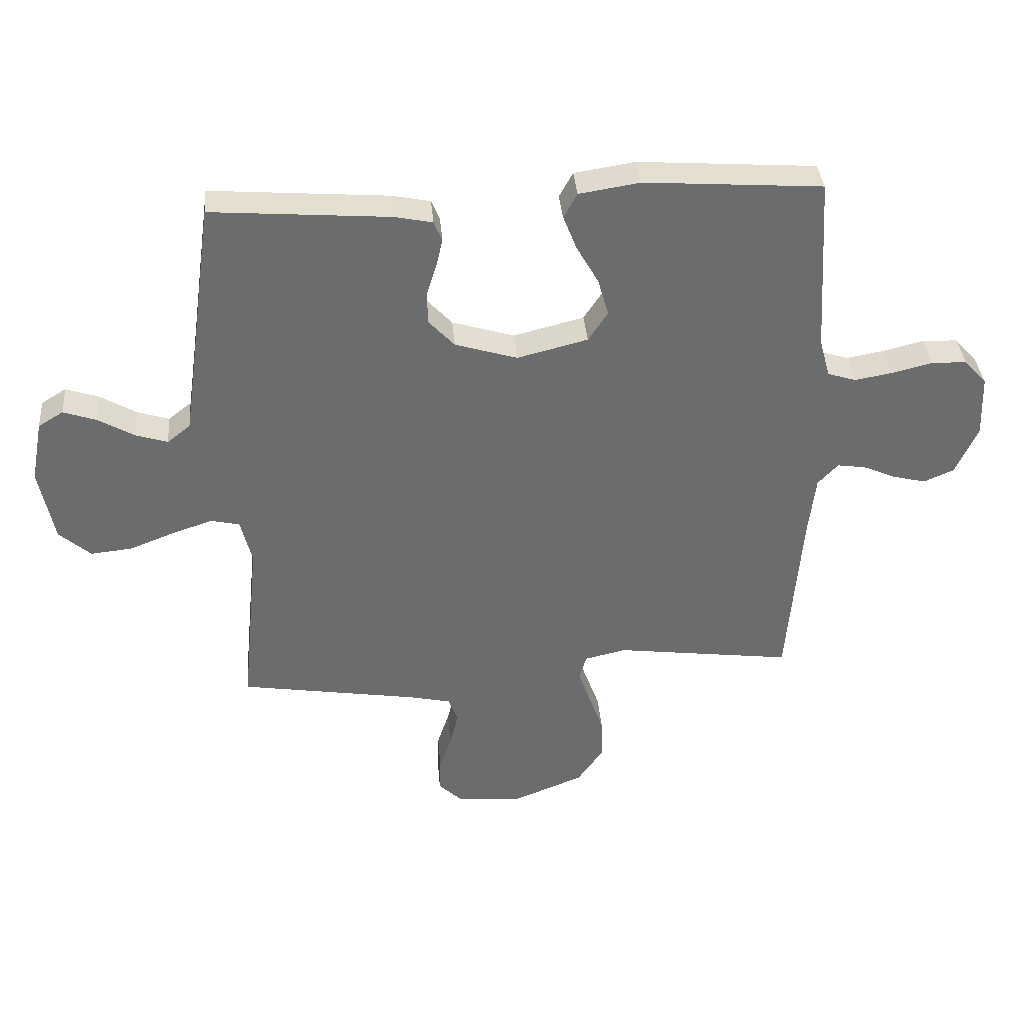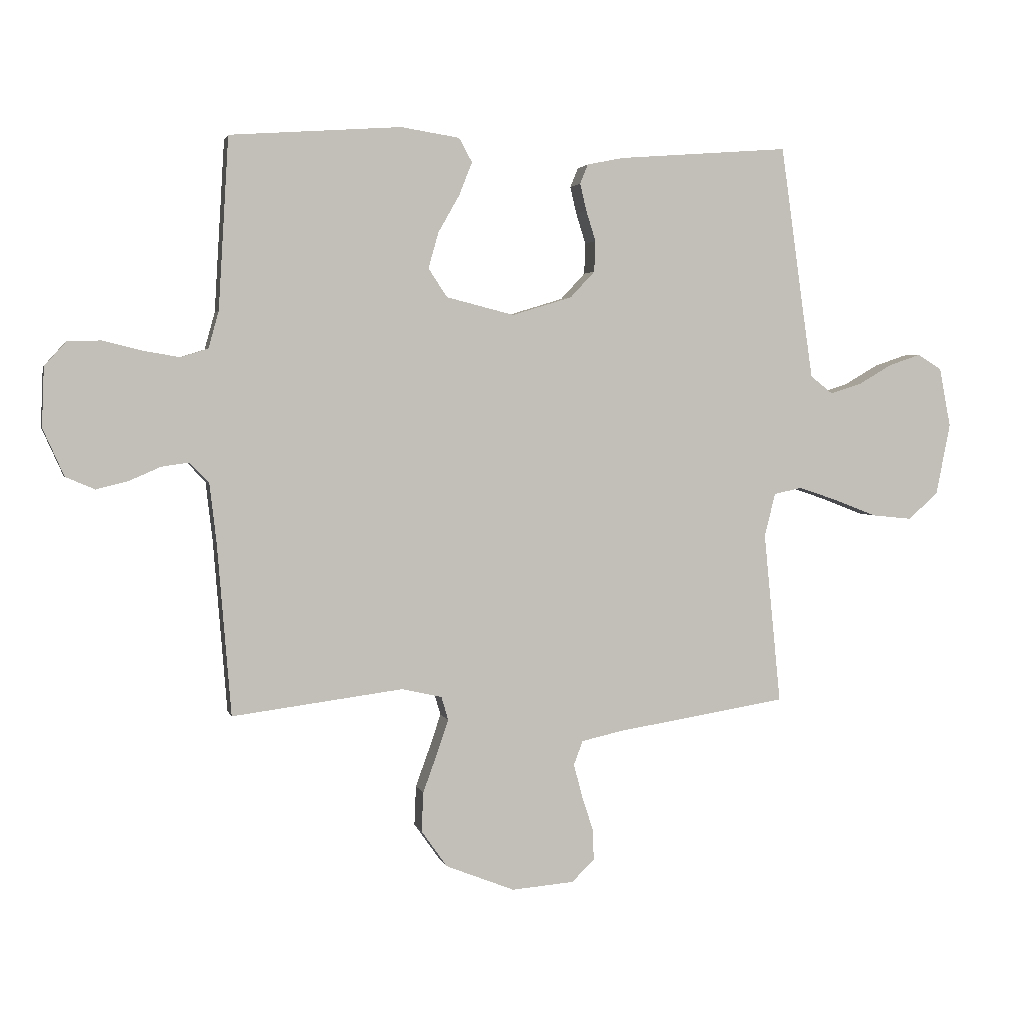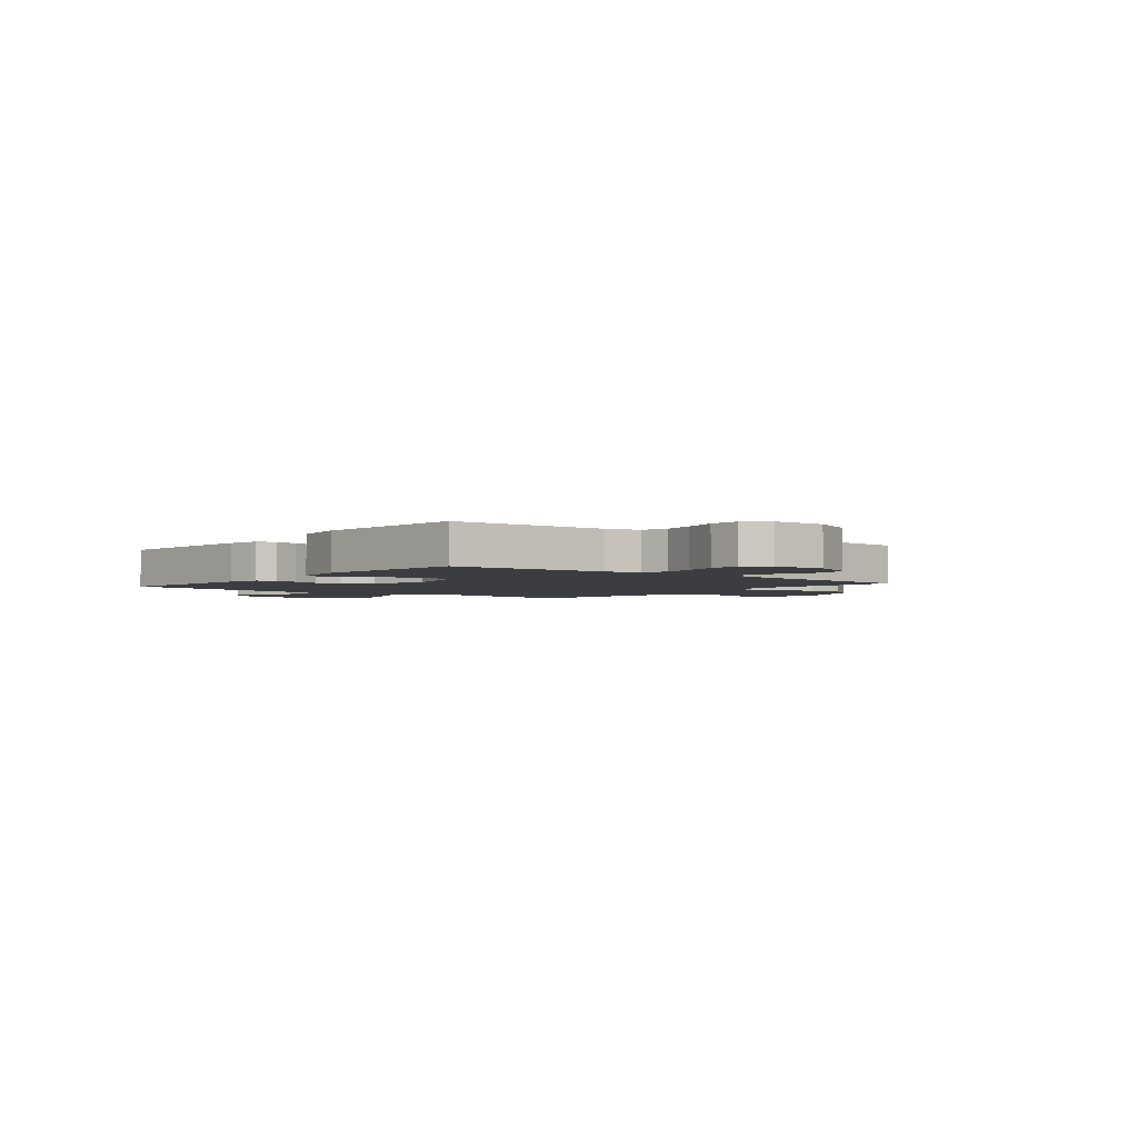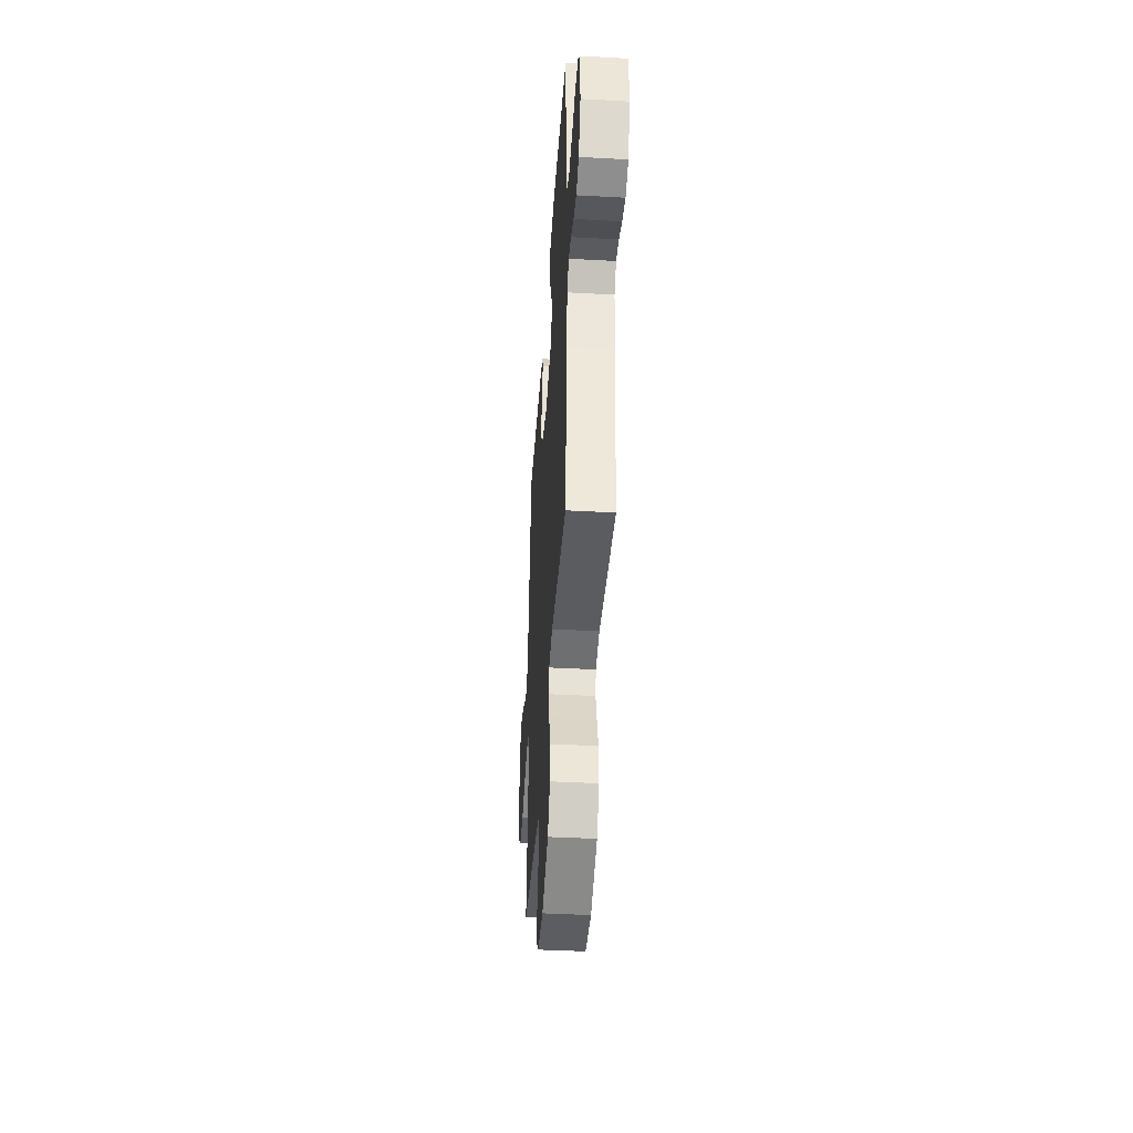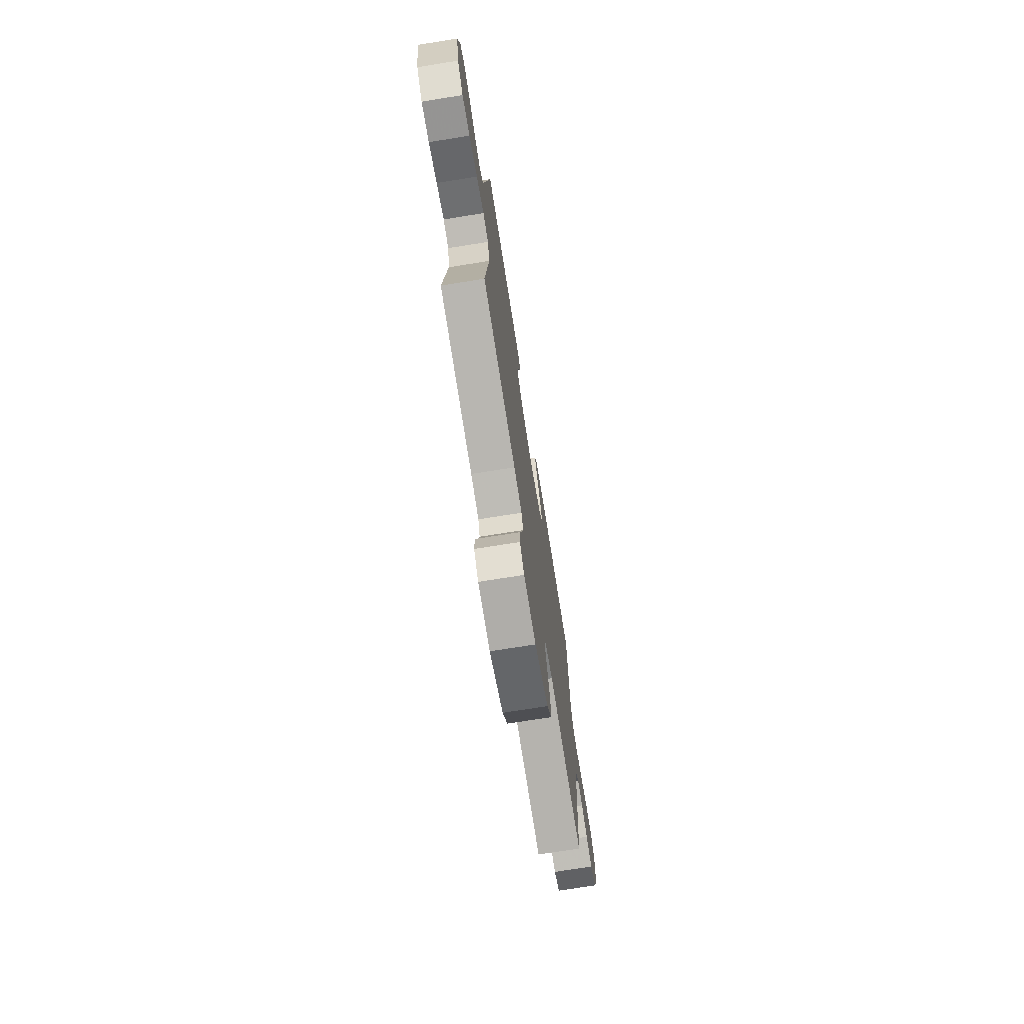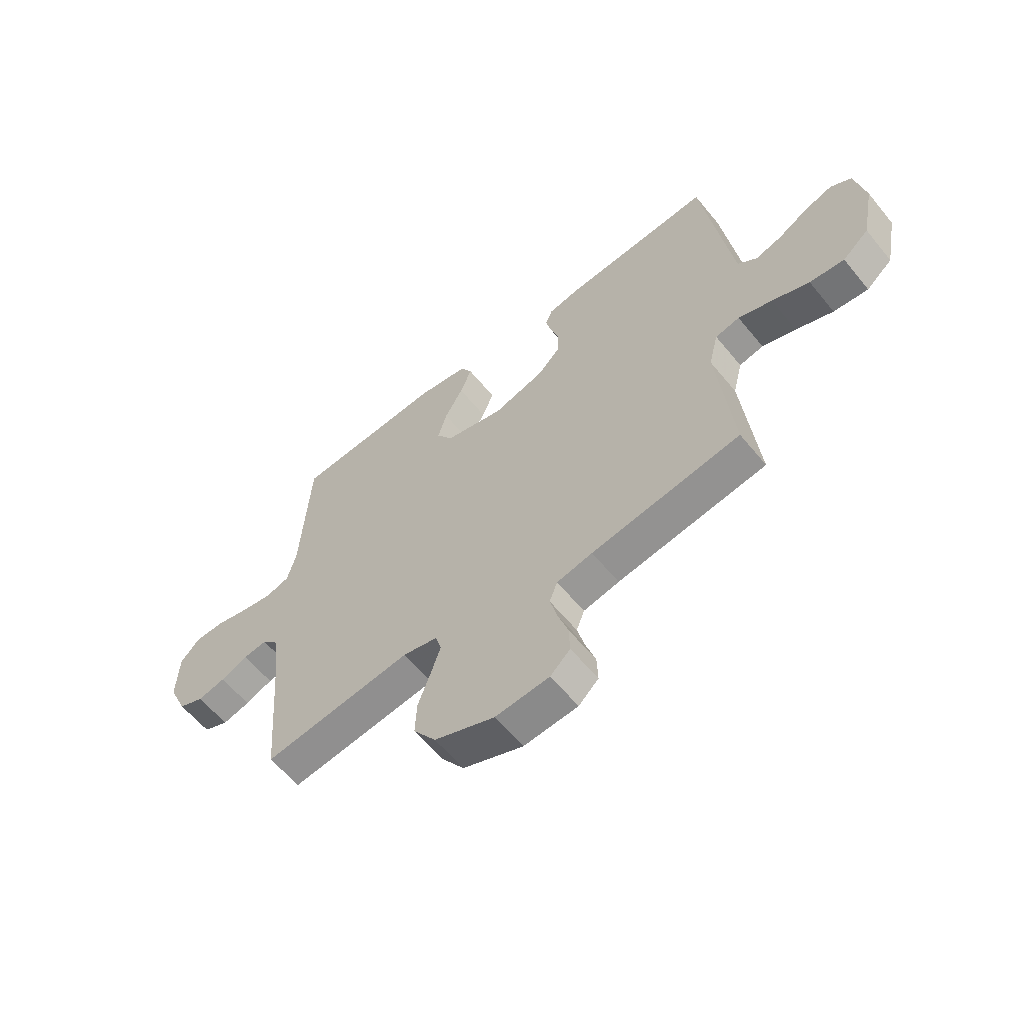
<metadata>
{"format":"obj","ext":"obj","renderer":"f3d","projection":"perspective","resolution":1024,"background":"white","views":[{"elev":36.8,"azim":-4.8,"up":"+Z"},{"elev":2.8,"azim":167.0,"up":"+Z"},{"elev":-2.8,"azim":50.8,"up":"+Y"},{"elev":-41.6,"azim":86.2,"up":"+Z"},{"elev":-72.8,"azim":-80.9,"up":"+Z"},{"elev":-60.3,"azim":-140.9,"up":"+Z"}]}
</metadata>
<code>
v -0.5 0.07 -0.5
v -0.47 0.07 -0.2
v -0.489 0.07 -0.124
v -0.538 0.07 -0.113
v -0.606 0.07 -0.136
v -0.681 0.07 -0.165
v -0.751 0.07 -0.172
v -0.804 0.07 -0.126
v -0.829 0.07 0
v -0.809 0.07 0.104
v -0.767 0.07 0.13
v -0.711 0.07 0.111
v -0.651 0.07 0.076
v -0.597 0.07 0.059
v -0.558 0.07 0.09
v -0.542 0.07 0.2
v -0.5 0.07 0.5
v -0.2 0.07 0.477
v -0.136 0.07 0.464
v -0.122 0.07 0.43
v -0.133 0.07 0.383
v -0.15 0.07 0.329
v -0.148 0.07 0.275
v -0.105 0.07 0.229
v 0 0.07 0.197
v 0.119 0.07 0.227
v 0.152 0.07 0.277
v 0.134 0.07 0.34
v 0.097 0.07 0.405
v 0.074 0.07 0.463
v 0.097 0.07 0.505
v 0.2 0.07 0.521
v 0.5 0.07 0.5
v 0.518 0.07 0.2
v 0.536 0.07 0.135
v 0.584 0.07 0.12
v 0.648 0.07 0.131
v 0.716 0.07 0.148
v 0.775 0.07 0.146
v 0.813 0.07 0.104
v 0.817 0.07 0
v 0.78 0.07 -0.083
v 0.729 0.07 -0.105
v 0.673 0.07 -0.091
v 0.618 0.07 -0.067
v 0.57 0.07 -0.06
v 0.536 0.07 -0.096
v 0.524 0.07 -0.2
v 0.5 0.07 -0.5
v 0.2 0.07 -0.461
v 0.13 0.07 -0.477
v 0.118 0.07 -0.518
v 0.138 0.07 -0.577
v 0.163 0.07 -0.646
v 0.166 0.07 -0.715
v 0.121 0.07 -0.779
v 0 0.07 -0.827
v -0.109 0.07 -0.818
v -0.149 0.07 -0.78
v -0.147 0.07 -0.725
v -0.127 0.07 -0.664
v -0.112 0.07 -0.606
v -0.128 0.07 -0.564
v -0.2 0.07 -0.548
v -0.5 0 -0.5
v -0.47 0 -0.2
v -0.489 0 -0.124
v -0.538 0 -0.113
v -0.606 0 -0.136
v -0.681 0 -0.165
v -0.751 0 -0.172
v -0.804 0 -0.126
v -0.829 0 0
v -0.809 0 0.104
v -0.767 0 0.13
v -0.711 0 0.111
v -0.651 0 0.076
v -0.597 0 0.059
v -0.558 0 0.09
v -0.542 0 0.2
v -0.5 0 0.5
v -0.2 0 0.477
v -0.136 0 0.464
v -0.122 0 0.43
v -0.133 0 0.383
v -0.15 0 0.329
v -0.148 0 0.275
v -0.105 0 0.229
v 0 0 0.197
v 0.119 0 0.227
v 0.152 0 0.277
v 0.134 0 0.34
v 0.097 0 0.405
v 0.074 0 0.463
v 0.097 0 0.505
v 0.2 0 0.521
v 0.5 0 0.5
v 0.518 0 0.2
v 0.536 0 0.135
v 0.584 0 0.12
v 0.648 0 0.131
v 0.716 0 0.148
v 0.775 0 0.146
v 0.813 0 0.104
v 0.817 0 0
v 0.78 0 -0.083
v 0.729 0 -0.105
v 0.673 0 -0.091
v 0.618 0 -0.067
v 0.57 0 -0.06
v 0.536 0 -0.096
v 0.524 0 -0.2
v 0.5 0 -0.5
v 0.2 0 -0.461
v 0.13 0 -0.477
v 0.118 0 -0.518
v 0.138 0 -0.577
v 0.163 0 -0.646
v 0.166 0 -0.715
v 0.121 0 -0.779
v 0 0 -0.827
v -0.109 0 -0.818
v -0.149 0 -0.78
v -0.147 0 -0.725
v -0.127 0 -0.664
v -0.112 0 -0.606
v -0.128 0 -0.564
v -0.2 0 -0.548
f 59 60 61
f 58 59 61
f 57 58 61
f 56 57 61
f 55 56 61
f 54 55 61
f 53 54 61
f 52 53 61 62
f 51 52 62 63
f 48 49 50
f 47 48 50 51
f 51 63 64
f 47 51 64
f 46 47 64
f 43 44 45
f 42 43 45
f 41 42 45
f 40 41 45
f 39 40 45
f 38 39 45
f 37 38 45
f 36 37 45 46
f 32 33 34
f 31 32 34
f 30 31 34
f 29 30 34
f 28 29 34
f 27 28 34 35
f 26 27 35
f 64 1 2
f 46 64 2
f 36 46 2
f 35 36 2
f 26 35 2
f 25 26 2
f 20 21 22
f 19 20 22
f 18 19 22
f 17 18 22
f 16 17 22
f 15 16 22 23
f 11 12 13
f 10 11 13
f 9 10 13
f 8 9 13
f 7 8 13
f 6 7 13
f 5 6 13
f 4 5 13 14
f 15 23 24
f 14 15 24
f 4 14 24
f 3 4 24
f 2 3 24 25
f 125 124 123
f 125 123 122
f 125 122 121
f 125 121 120
f 125 120 119
f 125 119 118
f 125 118 117
f 126 125 117 116
f 127 126 116 115
f 114 113 112
f 115 114 112 111
f 128 127 115
f 128 115 111
f 128 111 110
f 109 108 107
f 109 107 106
f 109 106 105
f 109 105 104
f 109 104 103
f 109 103 102
f 109 102 101
f 110 109 101 100
f 98 97 96
f 98 96 95
f 98 95 94
f 98 94 93
f 98 93 92
f 99 98 92 91
f 99 91 90
f 66 65 128
f 66 128 110
f 66 110 100
f 66 100 99
f 66 99 90
f 66 90 89
f 86 85 84
f 86 84 83
f 86 83 82
f 86 82 81
f 86 81 80
f 87 86 80 79
f 77 76 75
f 77 75 74
f 77 74 73
f 77 73 72
f 77 72 71
f 77 71 70
f 77 70 69
f 78 77 69 68
f 88 87 79
f 88 79 78
f 88 78 68
f 88 68 67
f 89 88 67 66
f 1 65 66 2
f 2 66 67 3
f 3 67 68 4
f 4 68 69 5
f 5 69 70 6
f 6 70 71 7
f 7 71 72 8
f 8 72 73 9
f 9 73 74 10
f 10 74 75 11
f 11 75 76 12
f 12 76 77 13
f 13 77 78 14
f 14 78 79 15
f 15 79 80 16
f 16 80 81 17
f 17 81 82 18
f 18 82 83 19
f 19 83 84 20
f 20 84 85 21
f 21 85 86 22
f 22 86 87 23
f 23 87 88 24
f 24 88 89 25
f 25 89 90 26
f 26 90 91 27
f 27 91 92 28
f 28 92 93 29
f 29 93 94 30
f 30 94 95 31
f 31 95 96 32
f 32 96 97 33
f 33 97 98 34
f 34 98 99 35
f 35 99 100 36
f 36 100 101 37
f 37 101 102 38
f 38 102 103 39
f 39 103 104 40
f 40 104 105 41
f 41 105 106 42
f 42 106 107 43
f 43 107 108 44
f 44 108 109 45
f 45 109 110 46
f 46 110 111 47
f 47 111 112 48
f 48 112 113 49
f 49 113 114 50
f 50 114 115 51
f 51 115 116 52
f 52 116 117 53
f 53 117 118 54
f 54 118 119 55
f 55 119 120 56
f 56 120 121 57
f 57 121 122 58
f 58 122 123 59
f 59 123 124 60
f 60 124 125 61
f 61 125 126 62
f 62 126 127 63
f 63 127 128 64
f 64 128 65 1

</code>
